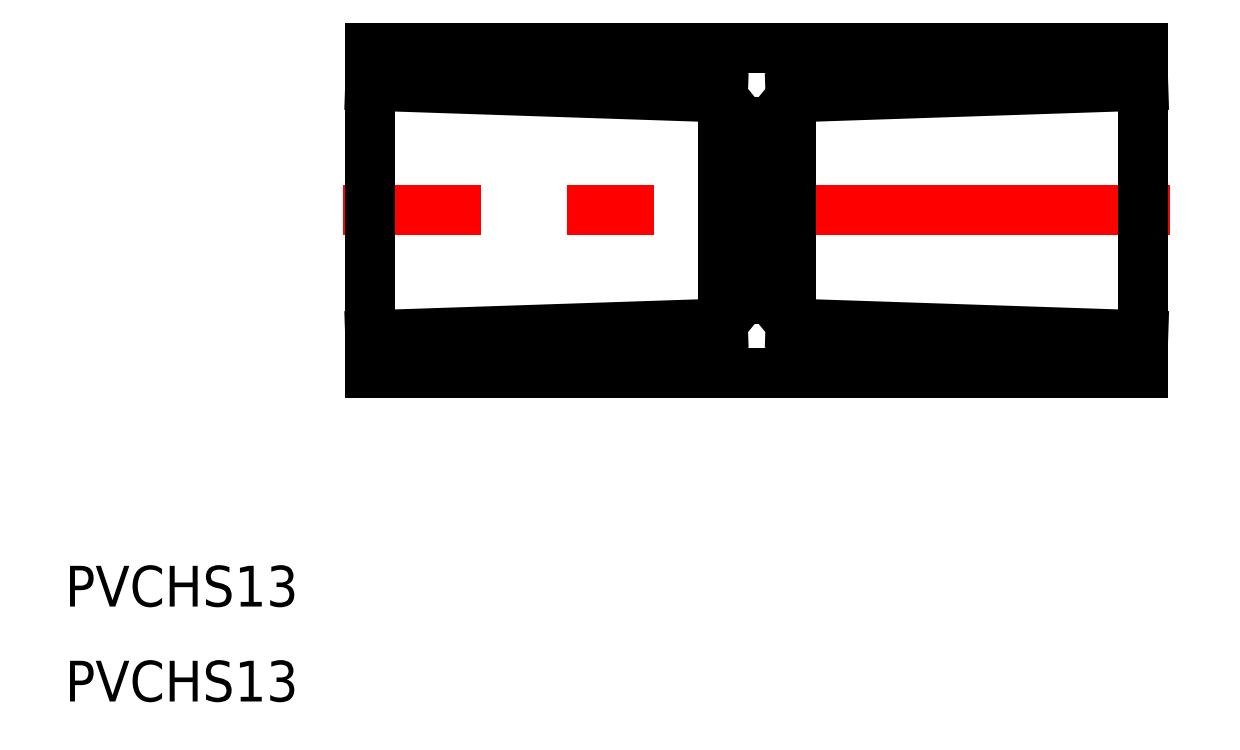
<metadata>
{"format":"dxf","ext":"dxf","renderer":"ezdxf+matplotlib","layout":"modelspace","background":"white","min_lineweight":24,"dpi":150}
</metadata>
<code>
0
SECTION
2
ENTITIES
0
LINE
8
0
10
29.5
20
6.5
30
0
11
27.5
21
6.5
31
0
0
LINE
8
0
10
29.5
20
-6.5
30
0
11
27.5
21
-6.5
31
0
0
LINE
8
0
10
57
20
12
30
0
11
0
21
12
31
0
0
LINE
8
0
10
57
20
-12
30
0
11
0
21
-12
31
0
0
LINE
8
CENTER
10
59
20
-2.53e-14
30
0
11
-2
21
-2.53e-14
31
0
0
LINE
8
0
10
27.5
20
6.5
30
0
11
27.5
21
-6.5
31
0
0
LINE
8
0
10
26
20
8.333
30
0
11
26
21
-8.333
31
0
0
LINE
8
0
10
0
20
12
30
0
11
0
21
-12
31
0
0
LINE
8
0
10
0
20
-9.2
30
0
11
26
21
-8.333
31
0
0
LINE
8
0
10
27.5
20
-6.5
30
0
11
26
21
-8.333
31
0
0
LINE
8
0
10
0
20
9.2
30
0
11
26
21
8.333
31
0
0
LINE
8
0
10
27.5
20
6.5
30
0
11
26
21
8.333
31
0
0
LINE
8
0
10
57
20
12
30
0
11
57
21
-12
31
0
0
LINE
8
0
10
31
20
8.333
30
0
11
31
21
-8.333
31
0
0
LINE
8
0
10
29.5
20
6.5
30
0
11
29.5
21
-6.5
31
0
0
LINE
8
0
10
57
20
-9.2
30
0
11
31
21
-8.333
31
0
0
LINE
8
0
10
29.5
20
-6.5
30
0
11
31
21
-8.333
31
0
0
LINE
8
0
10
57
20
9.2
30
0
11
31
21
8.333
31
0
0
LINE
8
0
10
29.5
20
6.5
30
0
11
31
21
8.333
31
0
0
TEXT
8
0
10
-22.49
20
-29.2
30
0
40
3
1
PVCHS13
0
TEXT
8
0
10
-22.49
20
-36.2
30
0
40
3
1
PVCHS13
0
ENDSEC
0
EOF

</code>
